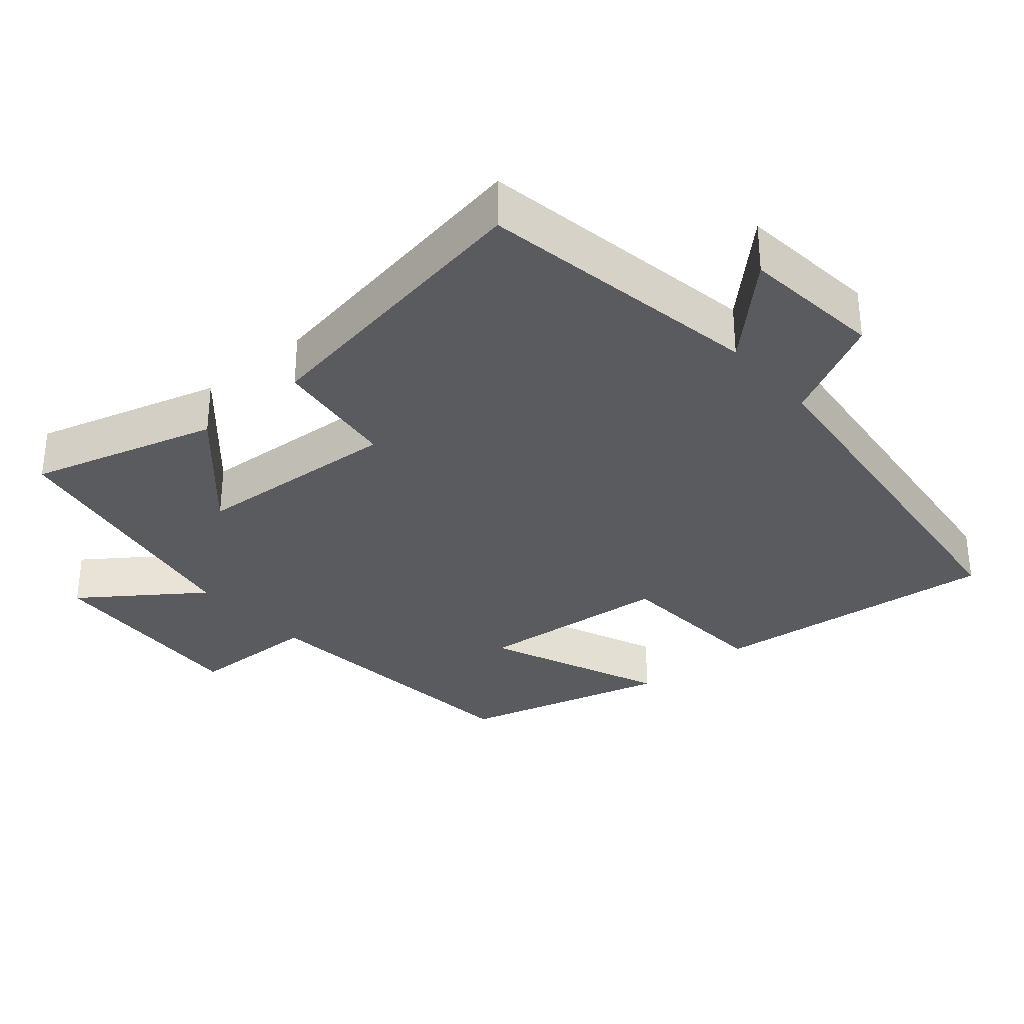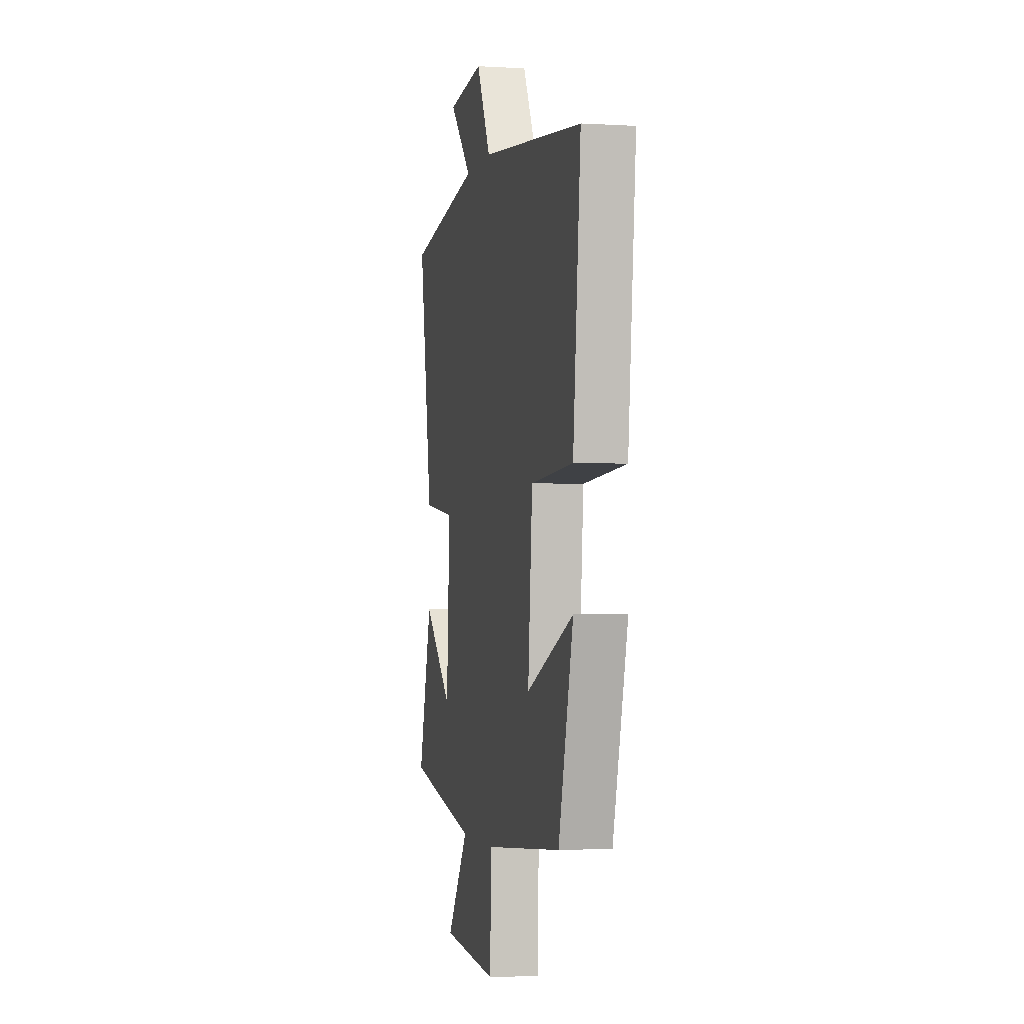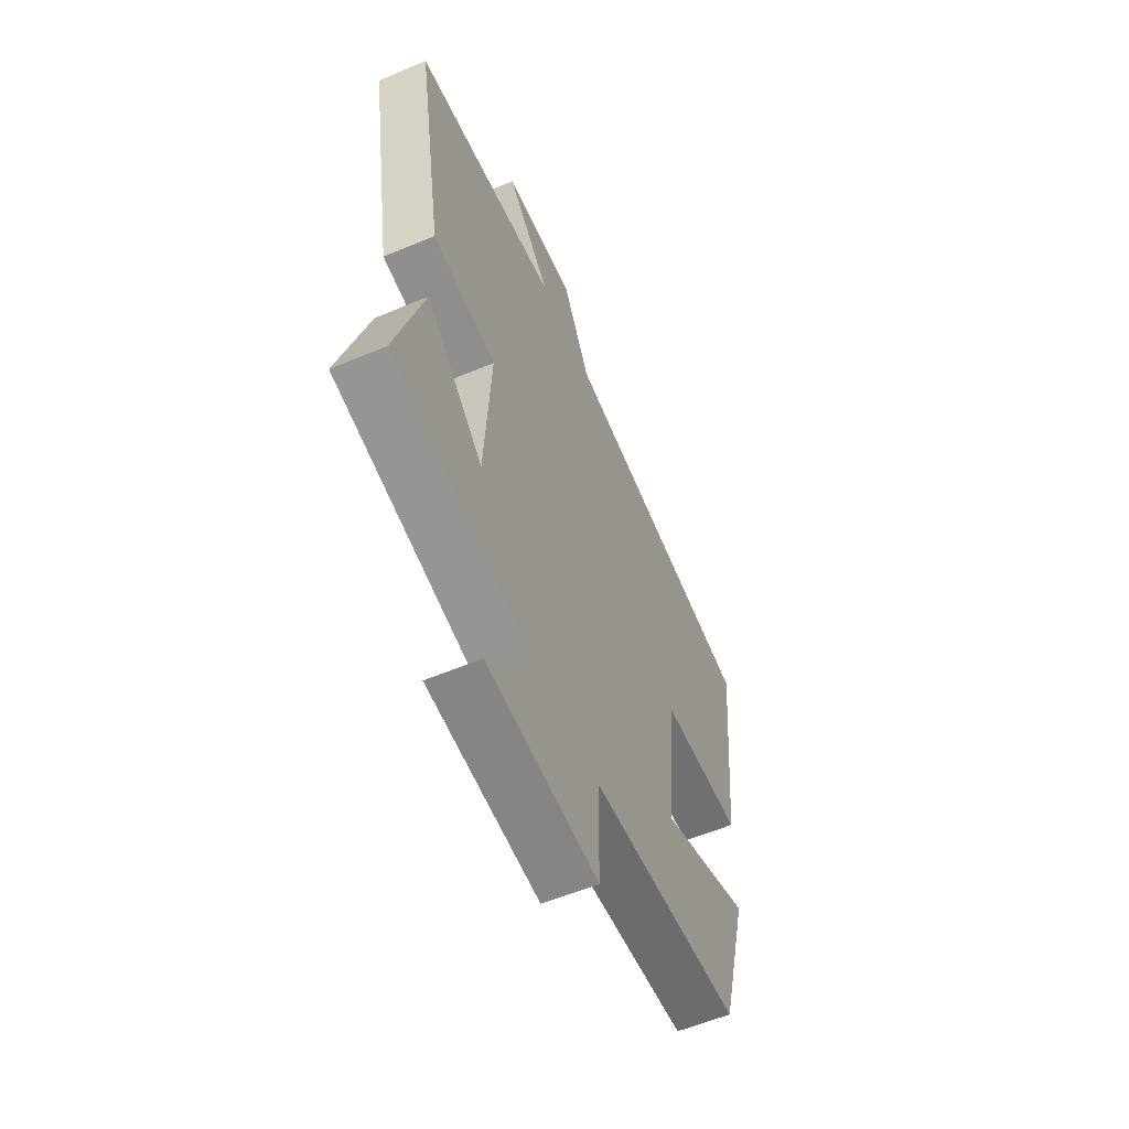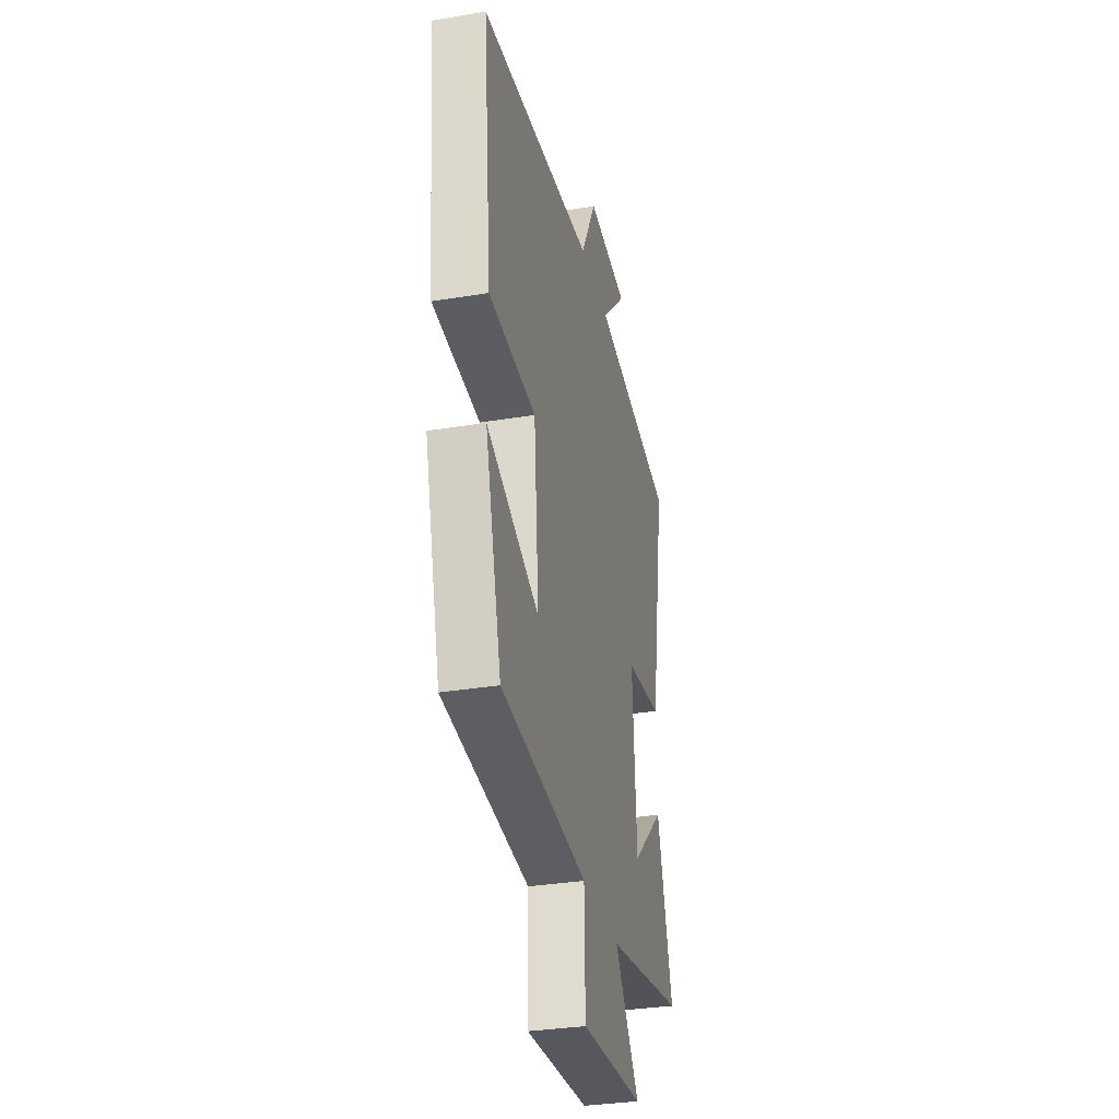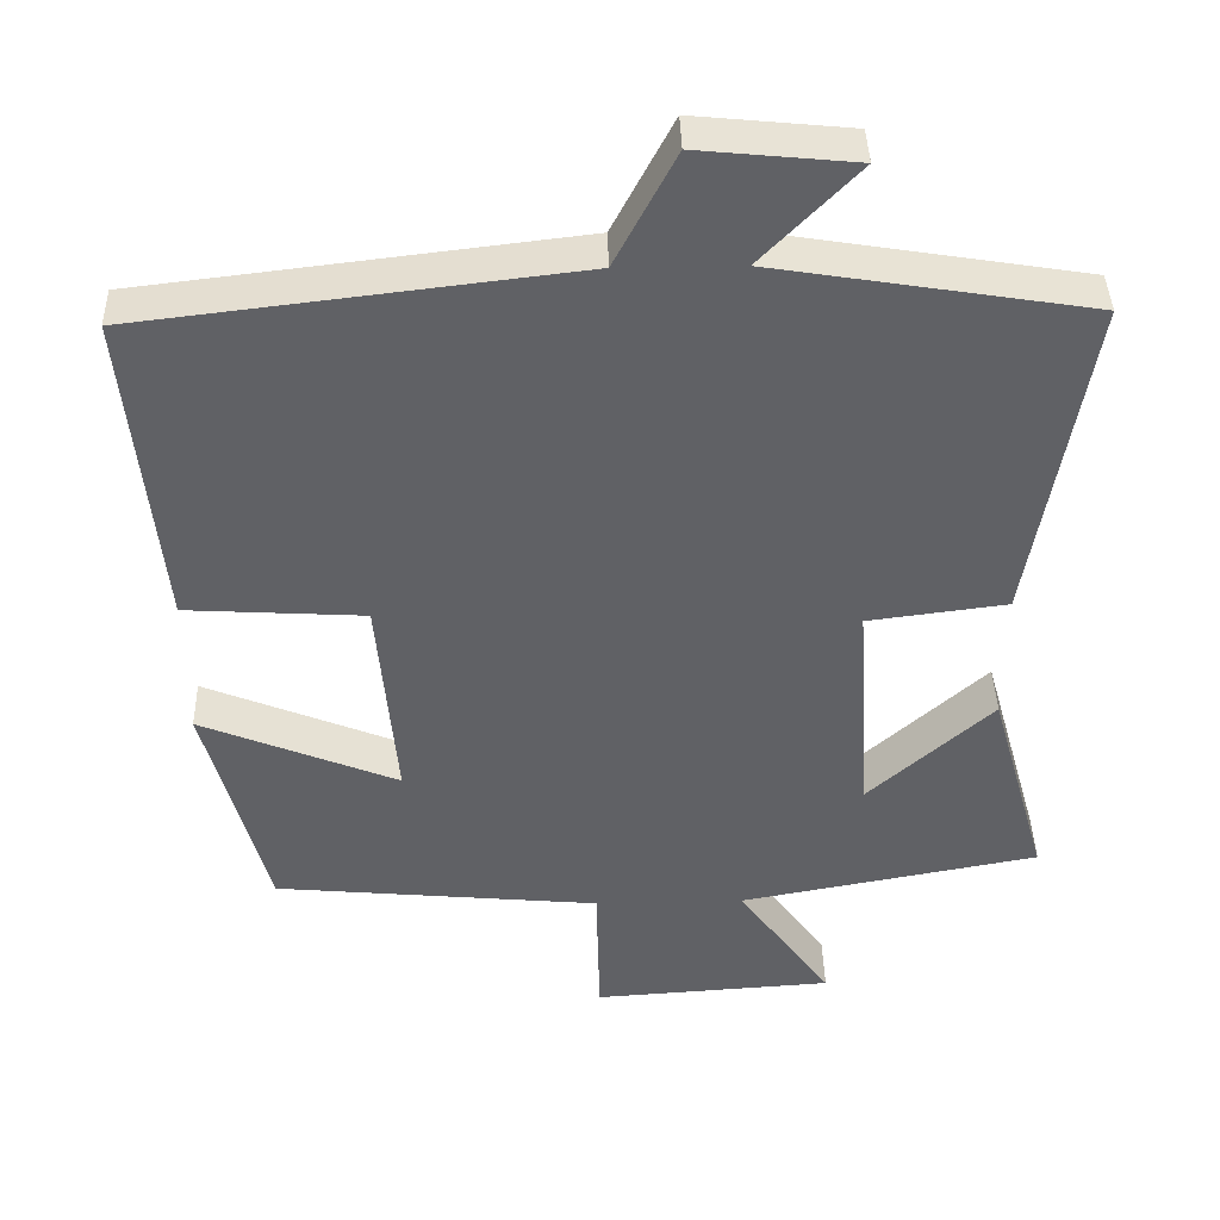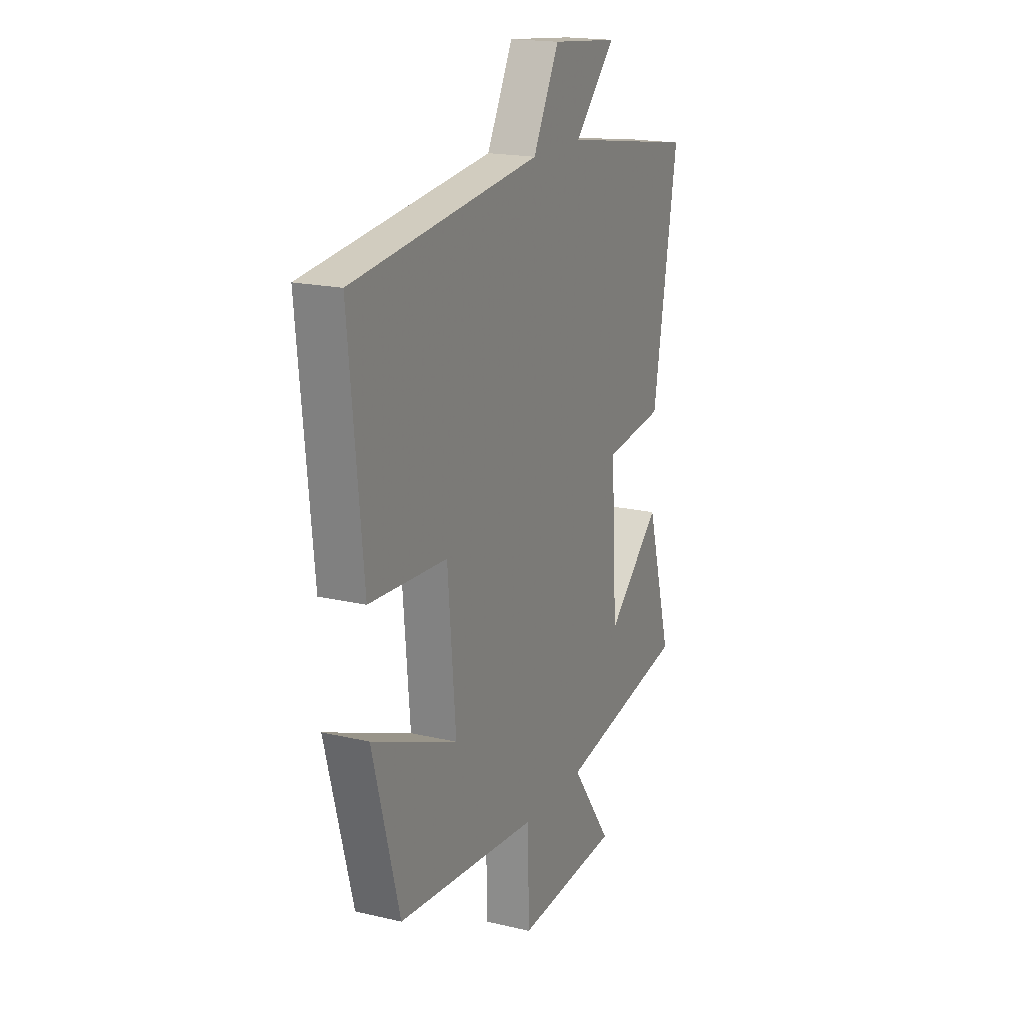
<metadata>
{"format":"obj","ext":"obj","renderer":"f3d","projection":"perspective","resolution":1024,"background":"white","views":[{"elev":-32.0,"azim":-49.4,"up":"+Y"},{"elev":-2.1,"azim":77.8,"up":"+Z"},{"elev":-58.4,"azim":-66.6,"up":"+Z"},{"elev":-32.6,"azim":103.0,"up":"+Z"},{"elev":40.7,"azim":178.5,"up":"+Z"},{"elev":18.6,"azim":114.3,"up":"+Z"}]}
</metadata>
<code>
v 0.421 0.07 -0.46
v 0.002 0.07 -0.5
v -0.002 0.07 -0.686
v -0.31 0.07 -0.666
v -0.19 0.07 -0.5
v -0.575 0.07 -0.428
v -0.5 0.07 -0.163
v -0.34 0.07 -0.308
v -0.322 0.07 -0.014
v -0.5 0.07 0.009
v -0.573 0.07 0.434
v -0.169 0.07 0.5
v -0.292 0.07 0.627
v -0.092 0.07 0.647
v -0.015 0.07 0.5
v 0.541 0.07 0.434
v 0.5 0.07 0.022
v 0.271 0.07 0.008
v 0.247 0.07 -0.268
v 0.5 0.07 -0.164
v 0.421 0 -0.46
v 0.002 0 -0.5
v -0.002 0 -0.686
v -0.31 0 -0.666
v -0.19 0 -0.5
v -0.575 0 -0.428
v -0.5 0 -0.163
v -0.34 0 -0.308
v -0.322 0 -0.014
v -0.5 0 0.009
v -0.573 0 0.434
v -0.169 0 0.5
v -0.292 0 0.627
v -0.092 0 0.647
v -0.015 0 0.5
v 0.541 0 0.434
v 0.5 0 0.022
v 0.271 0 0.008
v 0.247 0 -0.268
v 0.5 0 -0.164
f 19 20 1 2
f 18 19 2
f 15 16 17 18
f 15 18 2
f 12 13 14 15
f 11 12 15
f 10 11 15
f 9 10 15
f 15 2 3
f 9 15 3
f 8 9 3
f 5 6 7 8
f 5 8 3
f 3 4 5
f 22 21 40 39
f 22 39 38
f 38 37 36 35
f 22 38 35
f 35 34 33 32
f 35 32 31
f 35 31 30
f 35 30 29
f 23 22 35
f 23 35 29
f 23 29 28
f 28 27 26 25
f 23 28 25
f 25 24 23
f 1 21 22 2
f 2 22 23 3
f 3 23 24 4
f 4 24 25 5
f 5 25 26 6
f 6 26 27 7
f 7 27 28 8
f 8 28 29 9
f 9 29 30 10
f 10 30 31 11
f 11 31 32 12
f 12 32 33 13
f 13 33 34 14
f 14 34 35 15
f 15 35 36 16
f 16 36 37 17
f 17 37 38 18
f 18 38 39 19
f 19 39 40 20
f 20 40 21 1

</code>
